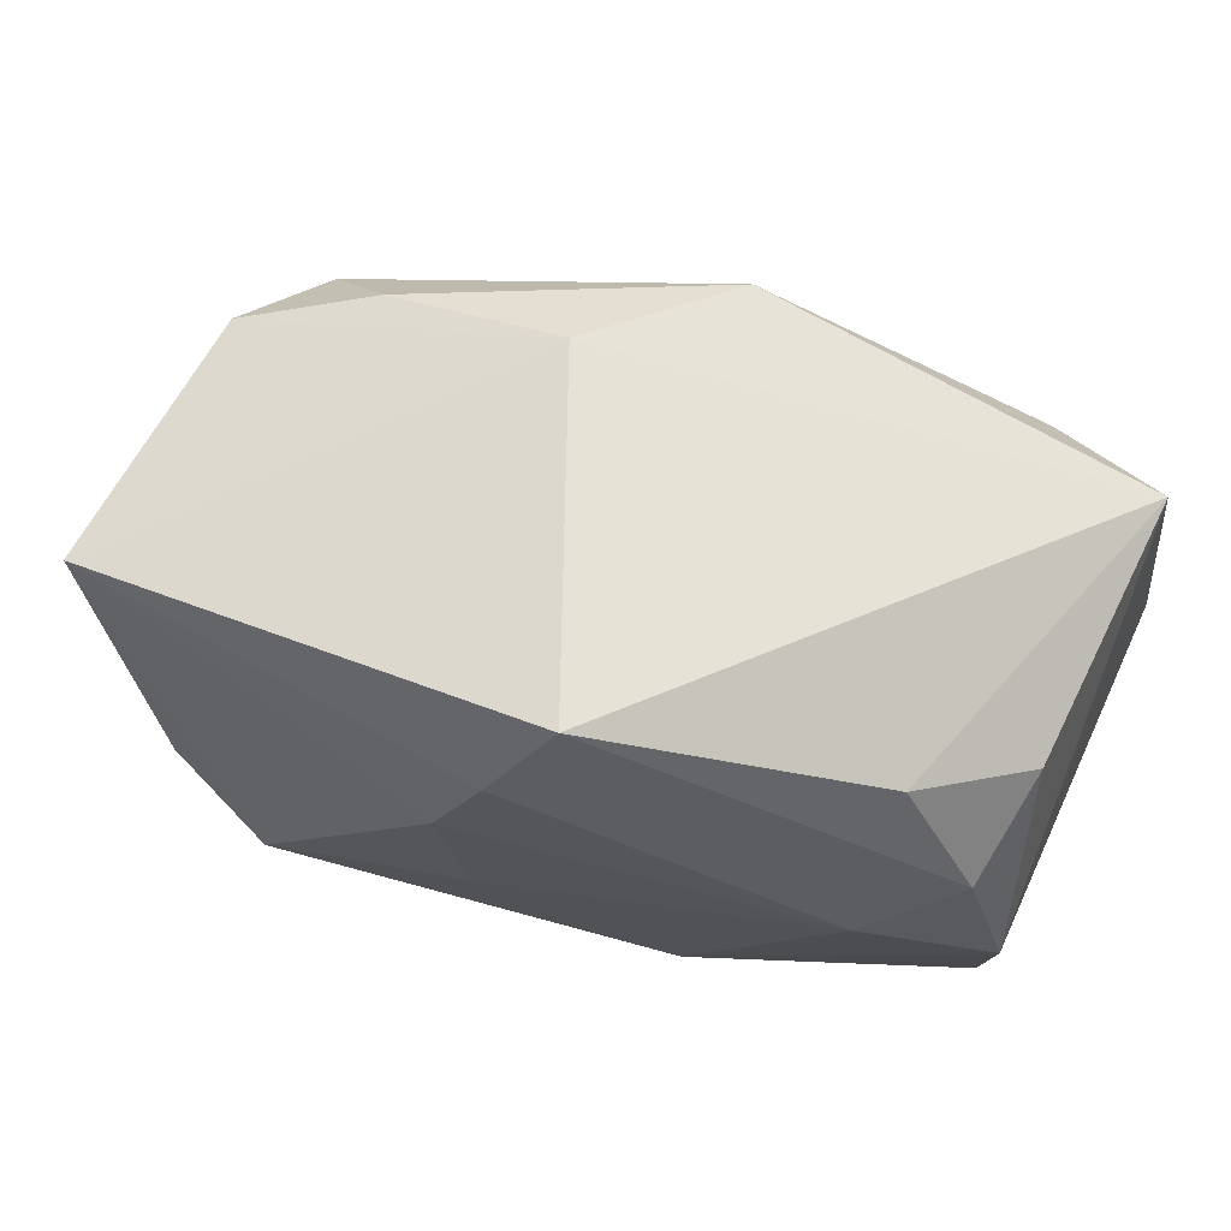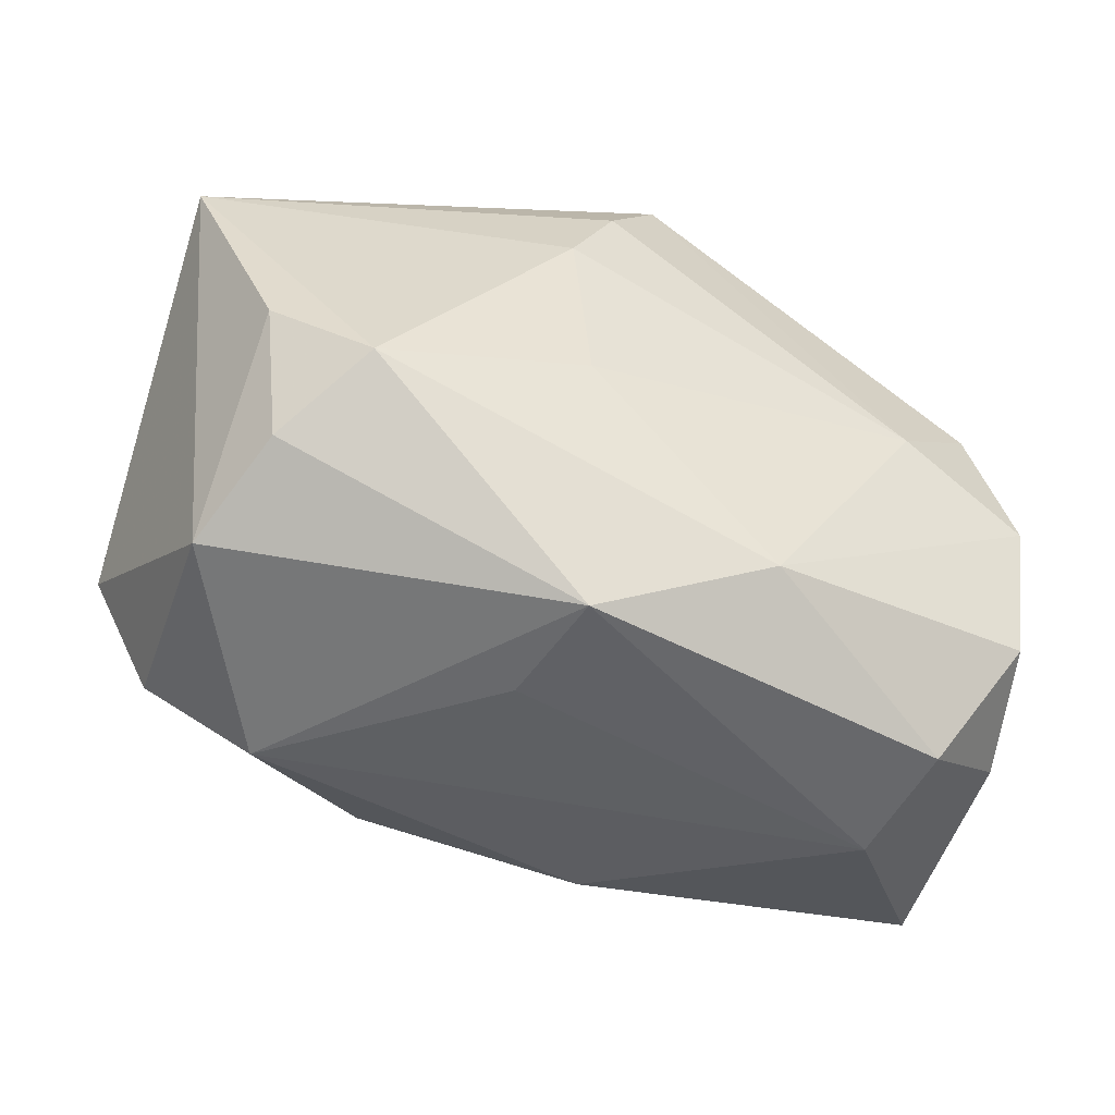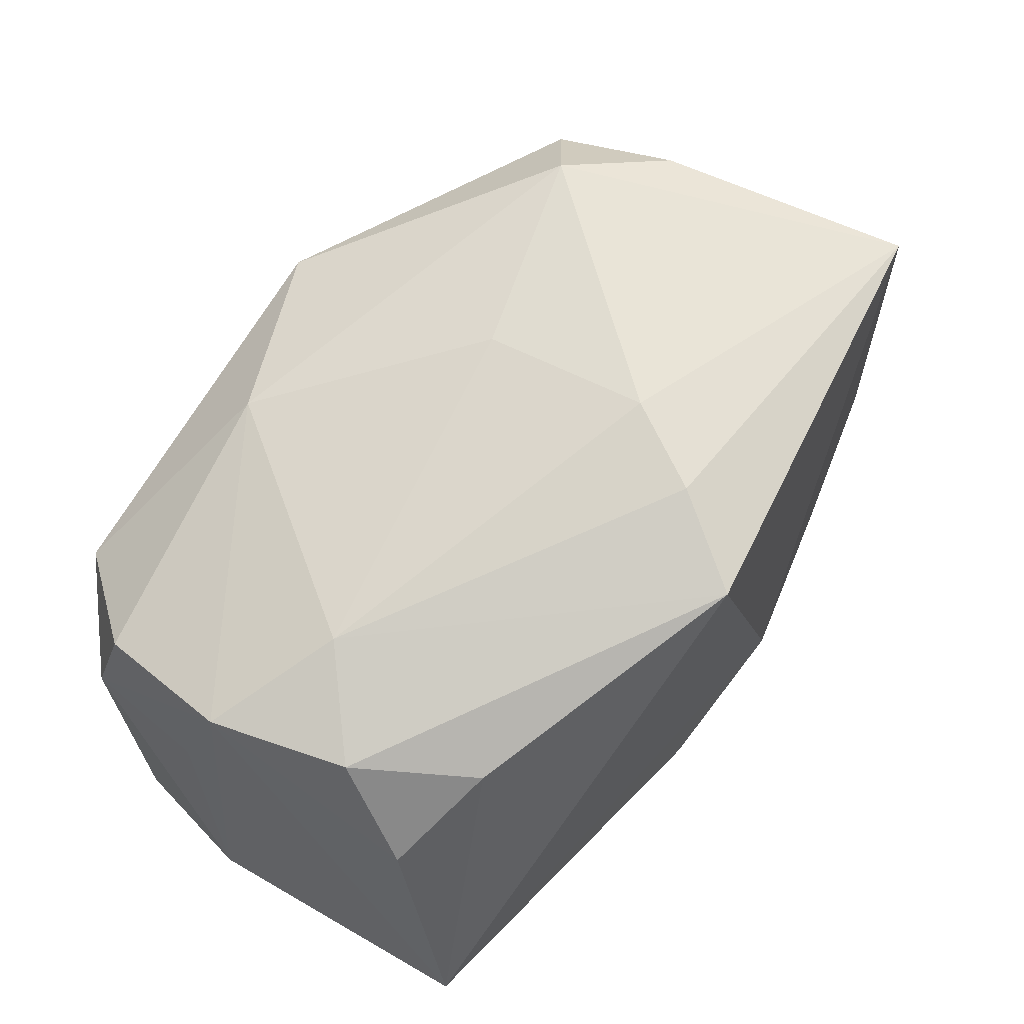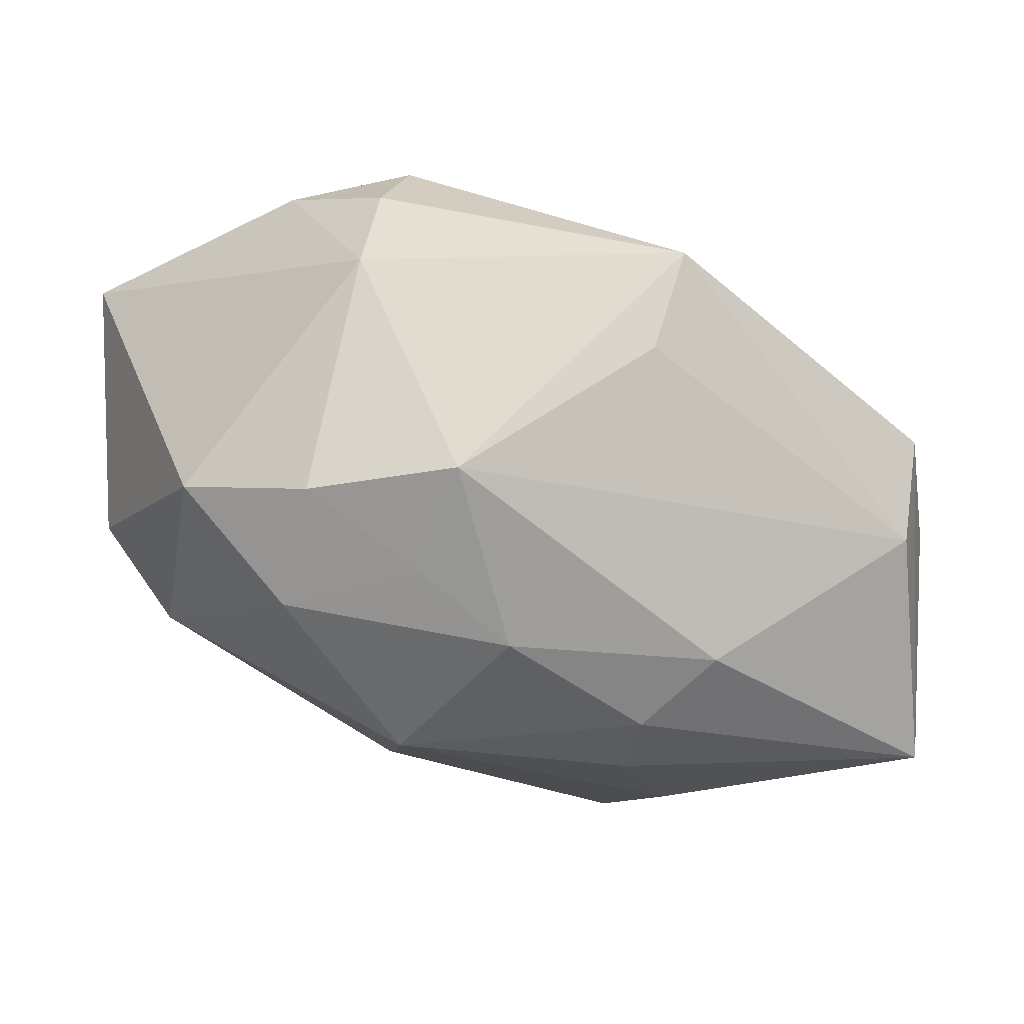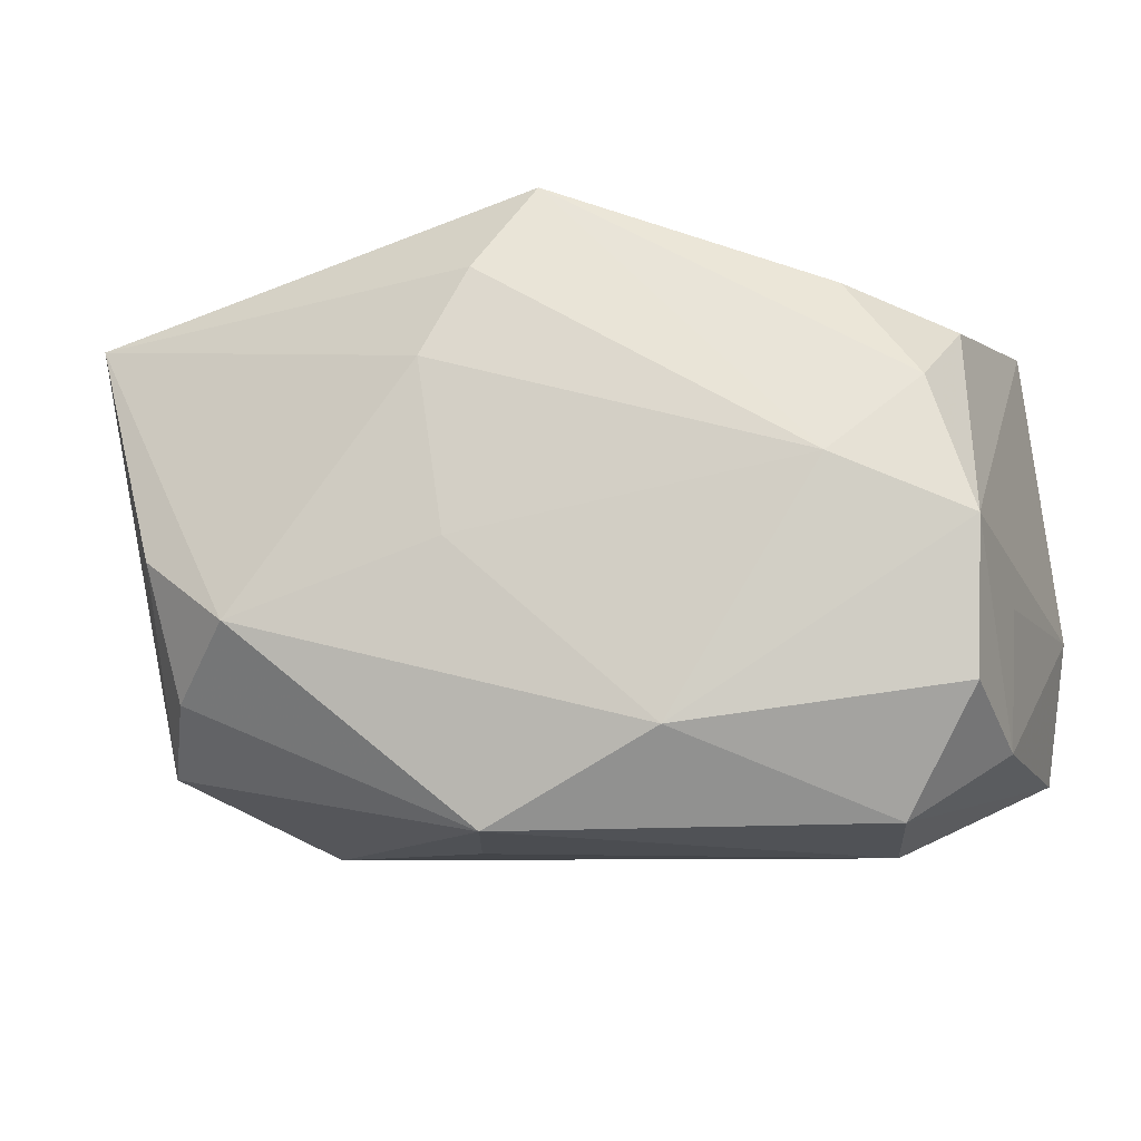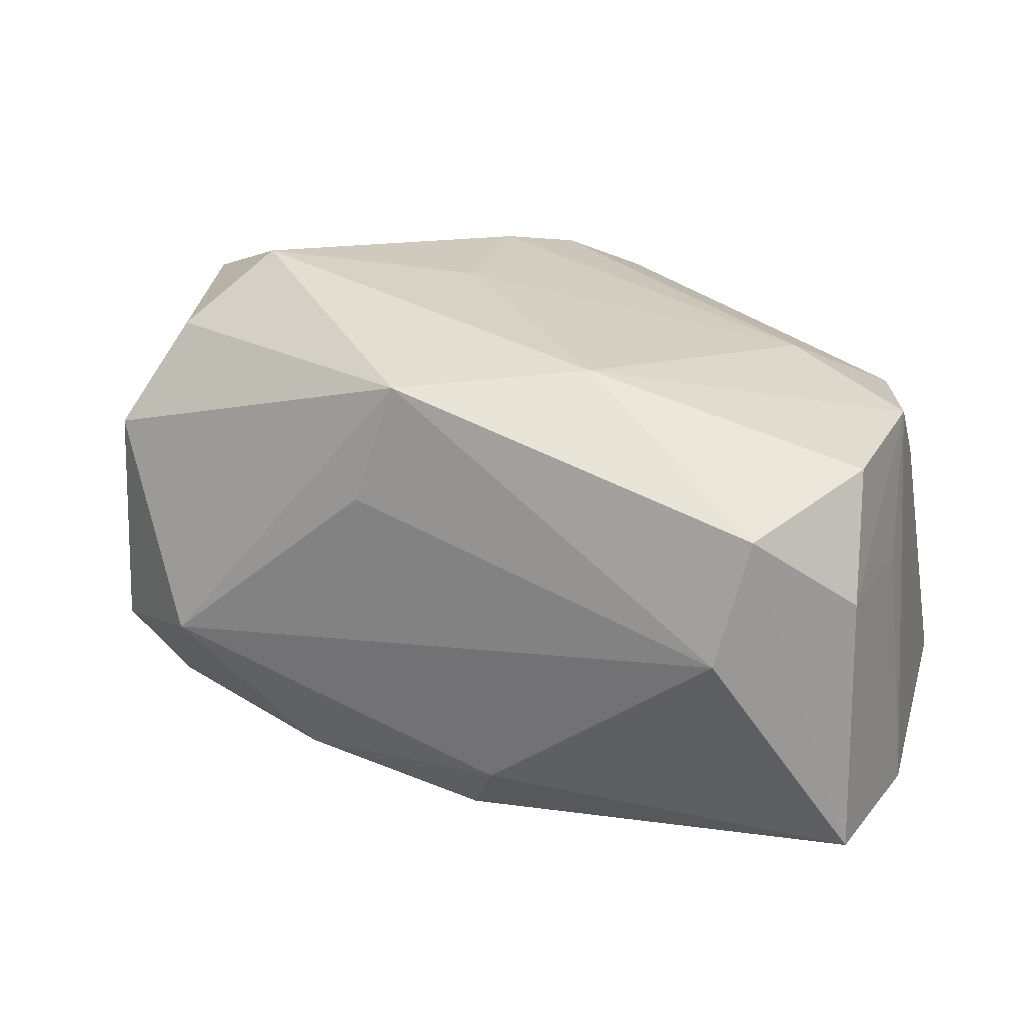
<metadata>
{"format":"obj","ext":"obj","renderer":"f3d","projection":"perspective","resolution":1024,"background":"white","views":[{"elev":65.5,"azim":22.7,"up":"+Y"},{"elev":-49.8,"azim":-12.2,"up":"+Y"},{"elev":60.8,"azim":127.4,"up":"+Z"},{"elev":-18.7,"azim":-39.3,"up":"+Z"},{"elev":-17.6,"azim":19.3,"up":"+Y"},{"elev":15.5,"azim":19.7,"up":"+Z"}]}
</metadata>
<code>
v -0.03417 -0.008277 -0.01722
v -0.00812 0.01059 -0.02313
v -0.03648 0.01938 -0.003734
v 0.004196 -0.02204 -0.01856
v 0.002875 0.02746 0.02172
v -0.02256 -0.009807 0.02712
v -0.03218 0.01426 -0.01302
v 0.02667 0.01879 0.01304
v 0.01768 0.00877 -0.02553
v -0.009272 0.02656 -0.0086
v 0.01258 -0.01962 0.01976
v -0.006896 -0.02657 0.008052
v 0.02919 -0.02624 0.007451
v 0.03691 0.0217 -0.01592
v -0.001934 0.01941 0.02511
v -0.0161 -0.01692 -0.01963
v -0.01787 -0.003354 -0.02639
v -0.02943 -0.01479 0.02055
v 0.03696 -0.01978 0.000844
v -0.004097 -0.003832 0.02498
v 0.03896 -0.00496 -0.02034
v 0.004005 -0.009648 -0.02639
v 0.03534 0.01575 0.006128
v 0.0379 -0.007708 0.001939
v -0.02683 -0.02318 -0.00717
v -0.03908 0.0188 0.02011
v -0.03436 -0.01889 0.01142
v 0.001504 0.02473 -0.01949
v -0.03131 -0.003057 0.02429
v -0.00595 0.01145 0.02643
v 0.02659 0.01461 -0.02244
v -0.003124 -0.02691 0.01852
v -0.04242 -0.004742 -0.00736
v 0.01692 -0.001151 -0.02639
v 0.03654 -0.01765 -0.02246
v 0.03364 0.009075 0.01461
v 0.02613 0.001881 0.01892
v 0.0003733 -0.01593 -0.02408
v 0.03752 -0.00318 0.01446
v -0.02538 0.02222 -0.008903
v -0.02542 -0.01644 -0.01465
v 0.02616 -0.02691 -0.003738
v -0.03673 -0.01517 -0.009135
v 0.03638 -0.01615 0.01205
f 30 26 6
f 16 1 17
f 42 25 4
f 4 35 42
f 25 16 4
f 5 14 10
f 10 26 5
f 26 10 3
f 3 10 40
f 6 26 29
f 26 27 29
f 33 27 26
f 26 3 33
f 32 27 25
f 32 11 6
f 6 11 20
f 20 30 6
f 17 9 34
f 34 9 35
f 35 9 31
f 41 16 25
f 1 16 41
f 35 4 38
f 38 16 17
f 38 4 16
f 40 10 28
f 28 31 9
f 28 10 14
f 14 31 28
f 7 3 40
f 40 28 7
f 17 1 7
f 1 33 7
f 7 33 3
f 6 29 18
f 18 29 27
f 18 32 6
f 27 32 18
f 25 27 43
f 27 33 43
f 43 33 1
f 43 41 25
f 1 41 43
f 12 25 42
f 42 32 12
f 12 32 25
f 5 26 15
f 26 30 15
f 11 32 13
f 13 44 11
f 13 32 42
f 42 35 13
f 37 20 11
f 30 20 37
f 37 15 30
f 5 15 37
f 21 31 14
f 35 31 21
f 17 34 22
f 22 38 17
f 22 34 35
f 35 38 22
f 17 7 2
f 2 7 28
f 2 9 17
f 2 28 9
f 19 13 35
f 44 13 19
f 35 21 19
f 5 37 36
f 39 21 14
f 44 19 39
f 39 36 37
f 11 44 39
f 39 37 11
f 8 14 5
f 5 36 8
f 23 39 14
f 36 39 23
f 14 8 23
f 23 8 36
f 24 19 21
f 21 39 24
f 24 39 19

</code>
